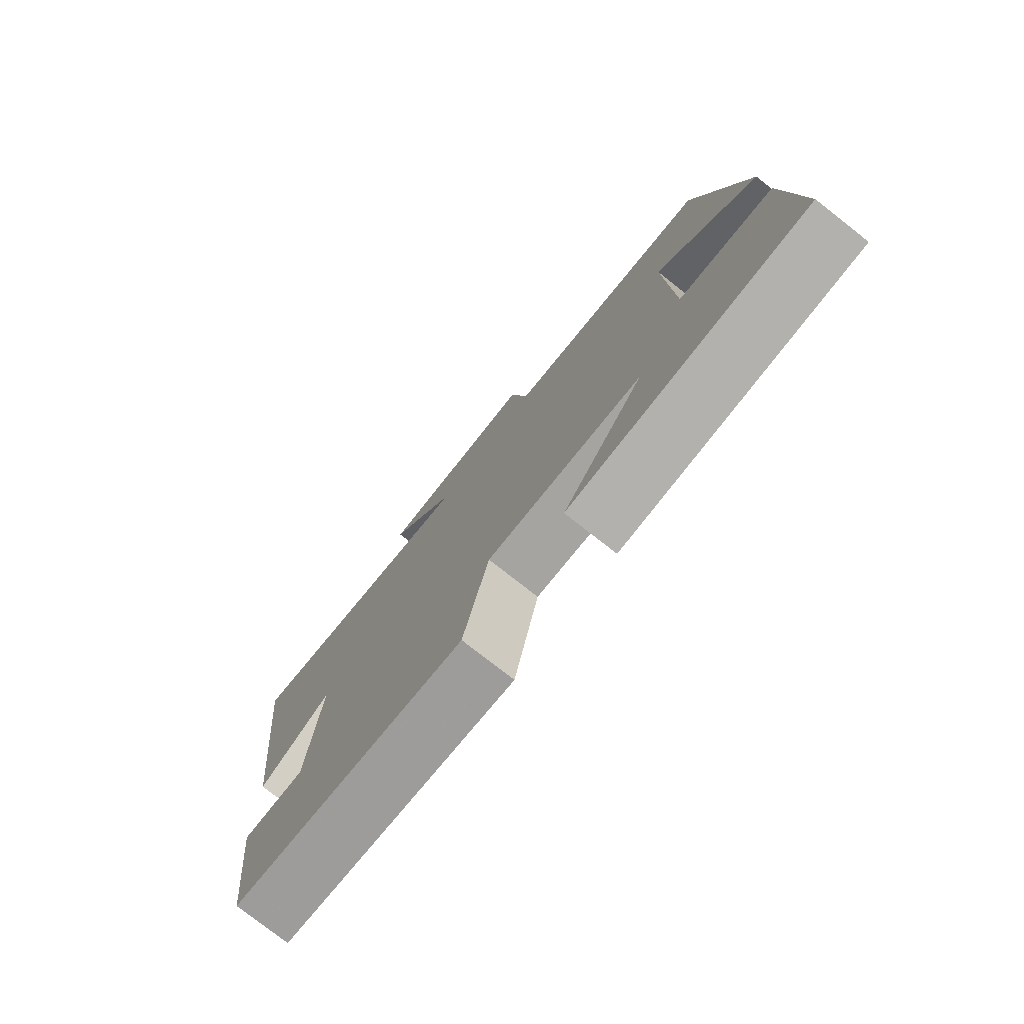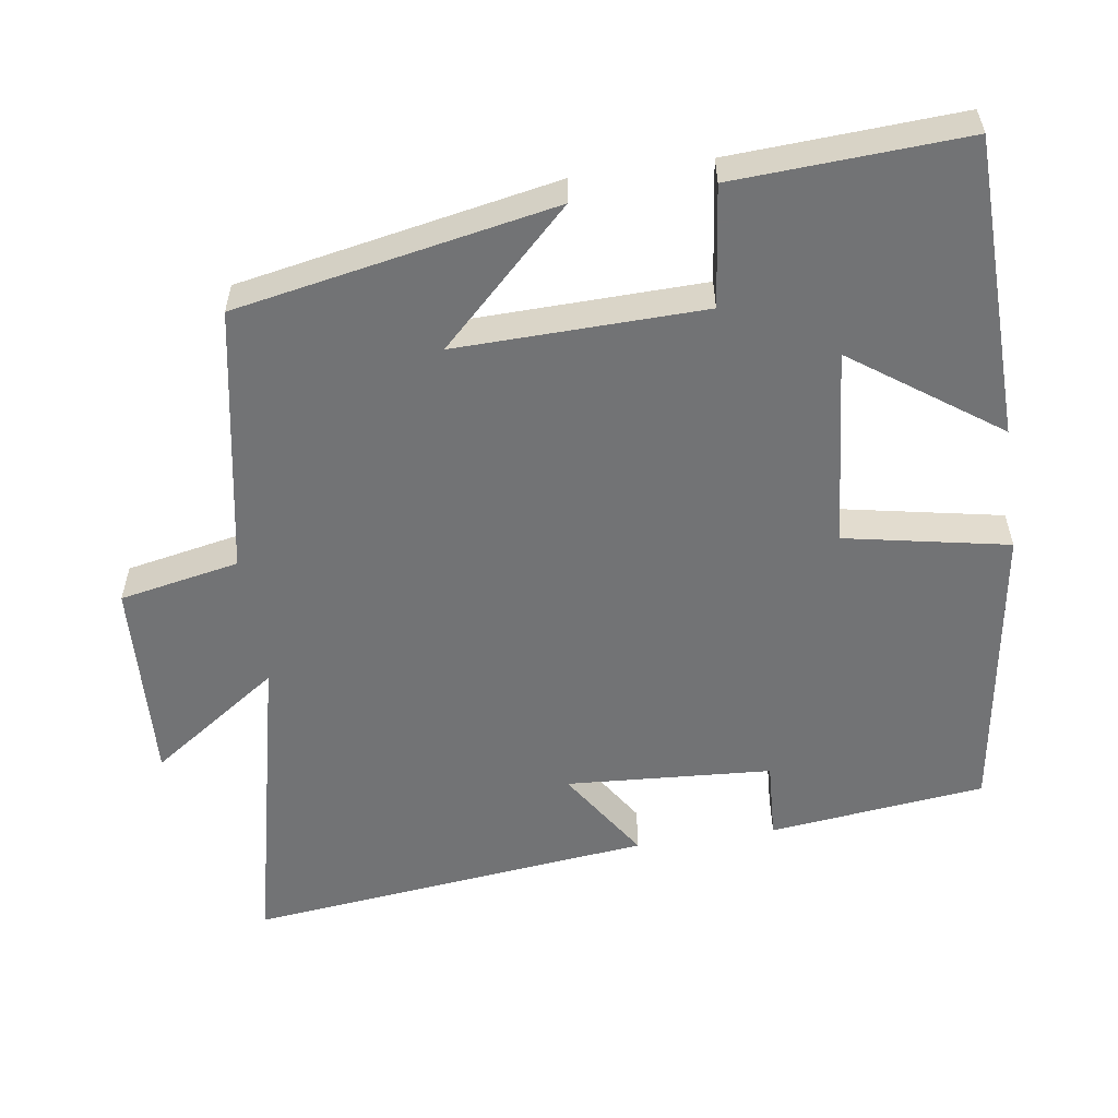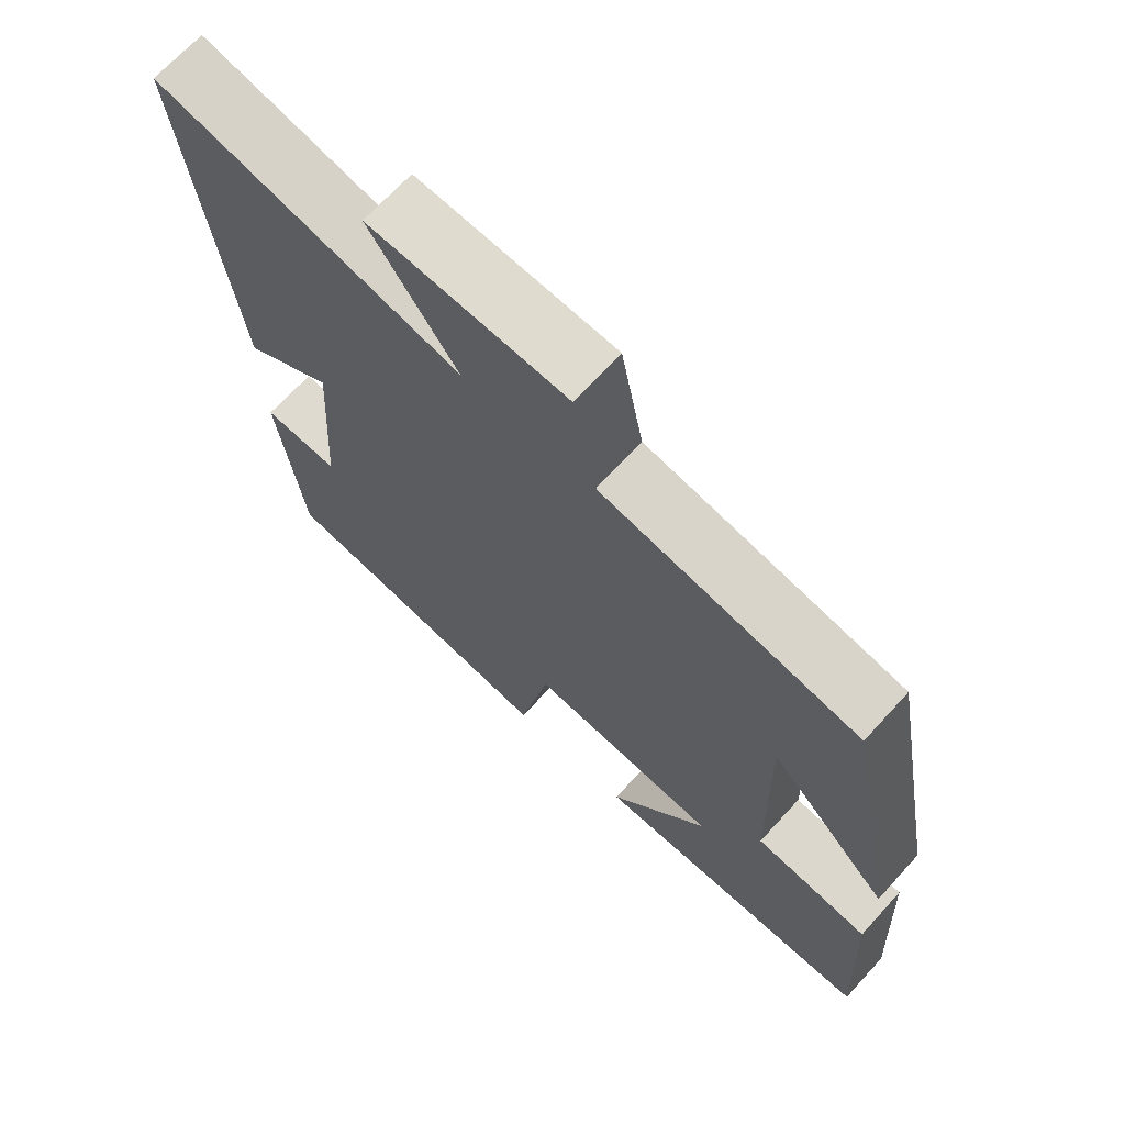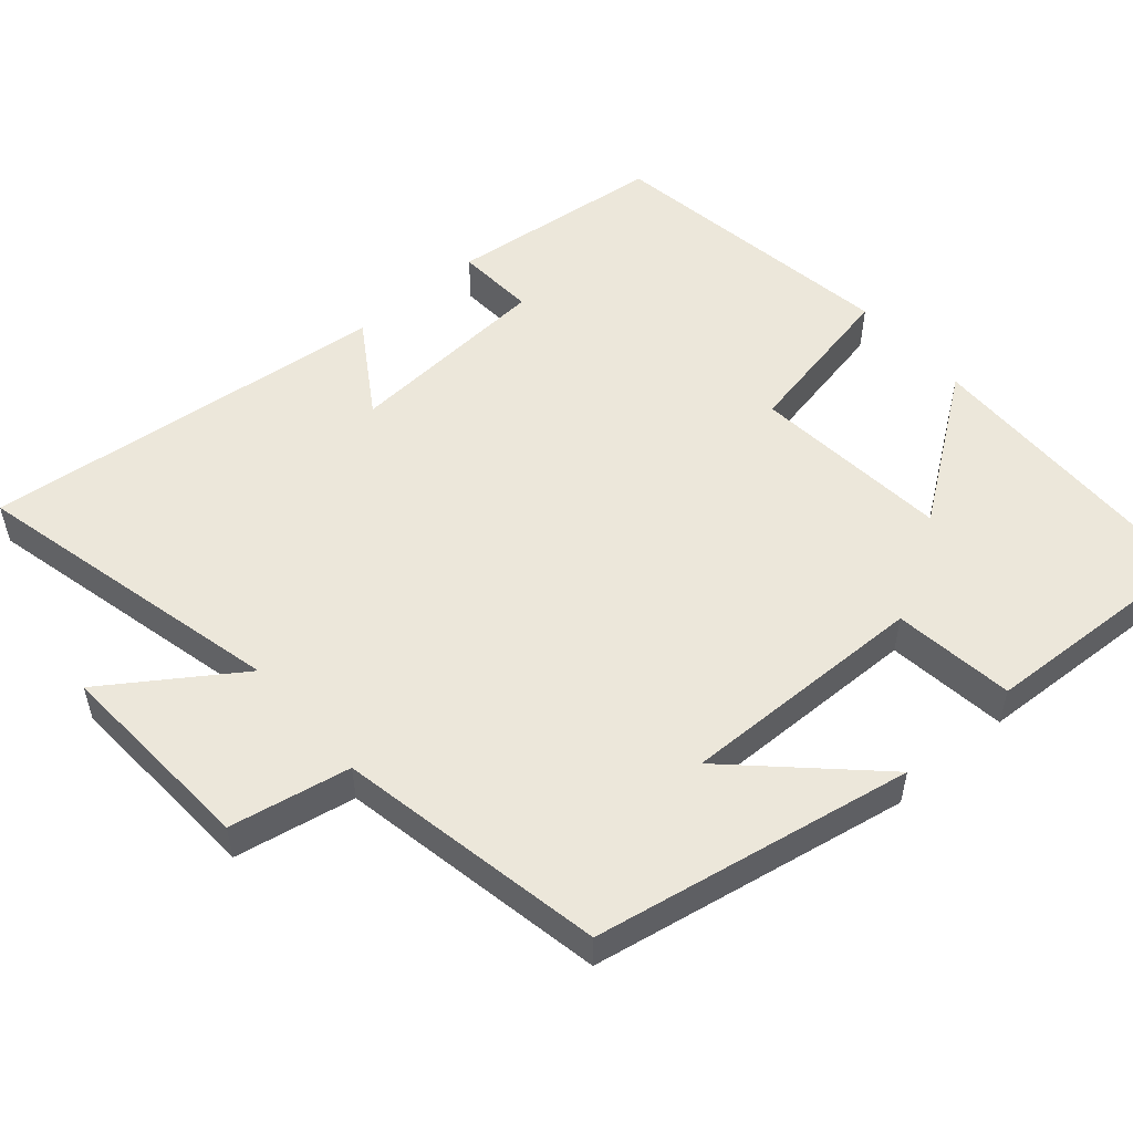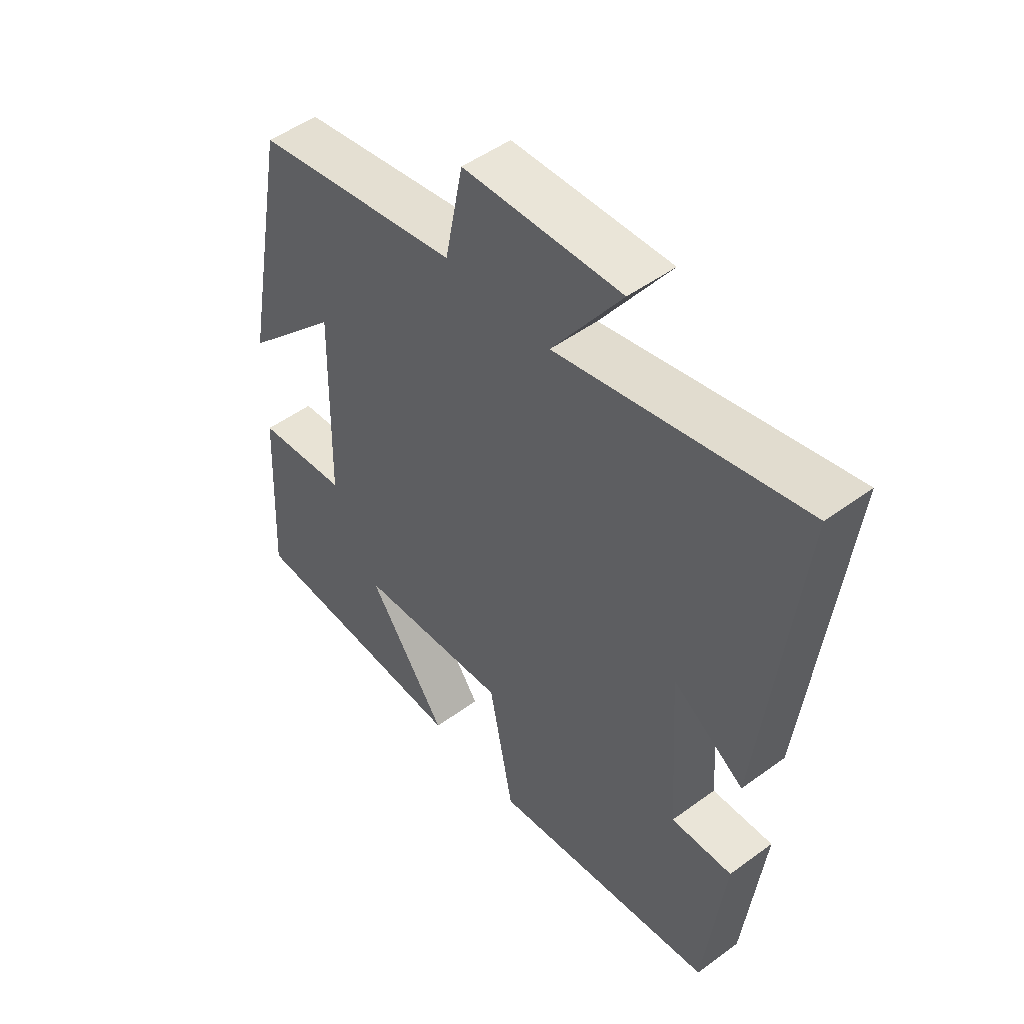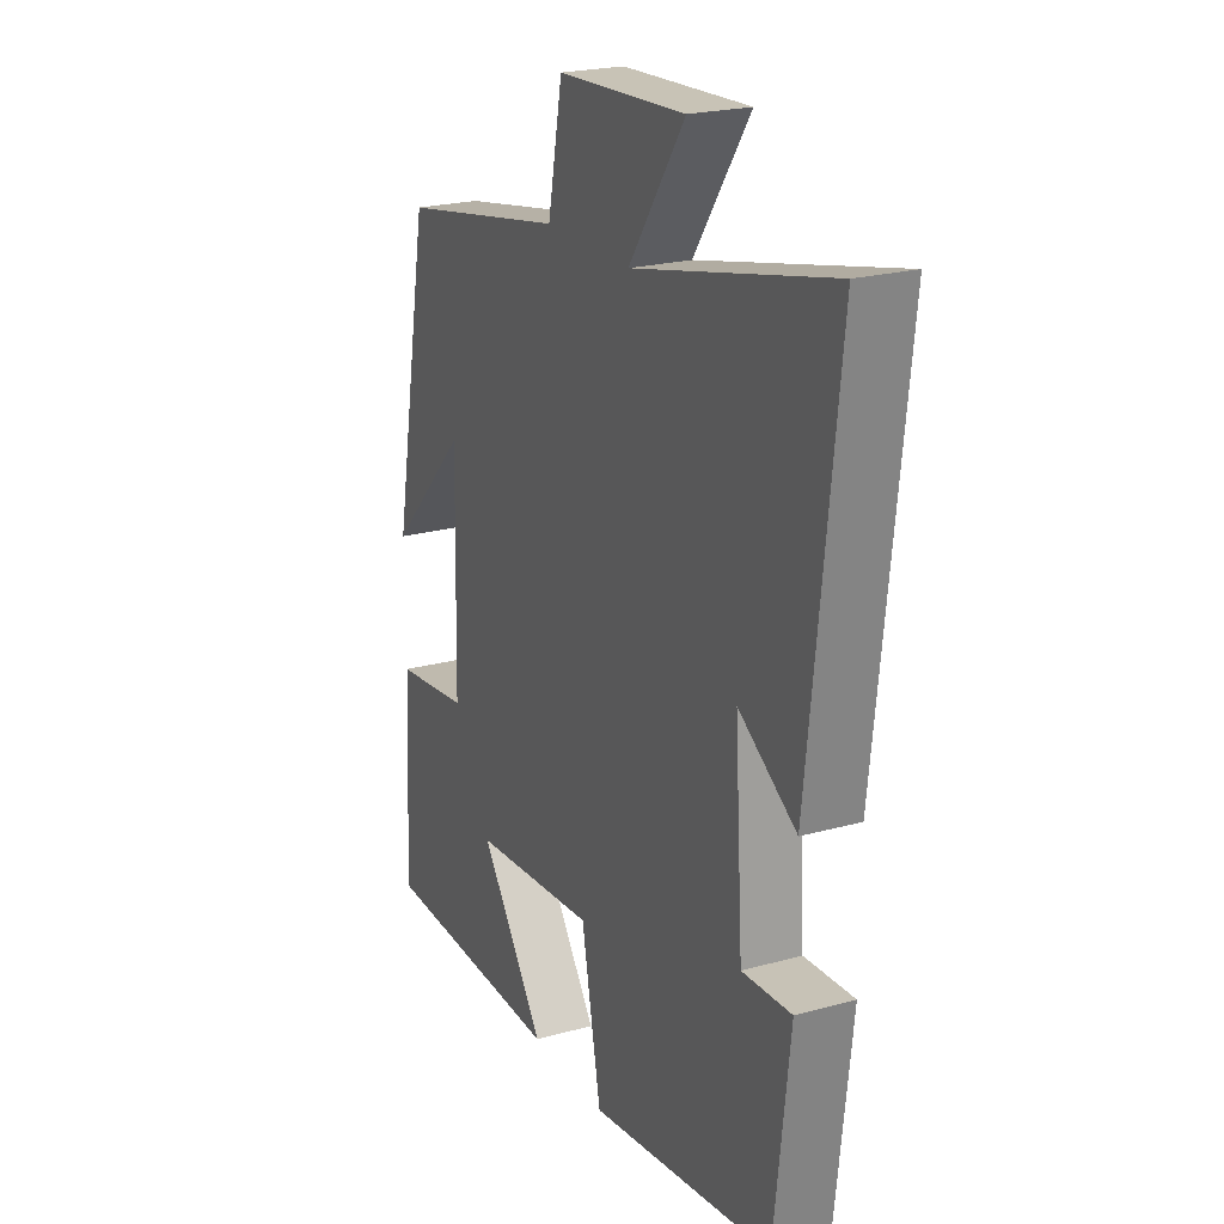
<metadata>
{"format":"obj","ext":"obj","renderer":"f3d","projection":"perspective","resolution":1024,"background":"white","views":[{"elev":-77.9,"azim":51.9,"up":"+Z"},{"elev":-55.9,"azim":98.4,"up":"+Y"},{"elev":69.0,"azim":42.5,"up":"+Z"},{"elev":53.1,"azim":48.8,"up":"+Y"},{"elev":49.9,"azim":-128.9,"up":"+Z"},{"elev":22.4,"azim":-115.5,"up":"+Z"}]}
</metadata>
<code>
v -0.466 0.07 -0.44
v -0.5 0.07 -0.146
v -0.392 0.07 -0.152
v -0.374 0.07 0.128
v -0.5 0.07 0.046
v -0.562 0.07 0.599
v -0.133 0.07 0.5
v -0.255 0.07 0.677
v 0.023 0.07 0.663
v 0.055 0.07 0.5
v 0.418 0.07 0.433
v 0.5 0.07 0.001
v 0.328 0.07 0.179
v 0.336 0.07 -0.157
v 0.5 0.07 -0.177
v 0.517 0.07 -0.49
v 0.109 0.07 -0.5
v 0.25 0.07 -0.302
v -0.02 0.07 -0.278
v -0.063 0.07 -0.5
v -0.466 0 -0.44
v -0.5 0 -0.146
v -0.392 0 -0.152
v -0.374 0 0.128
v -0.5 0 0.046
v -0.562 0 0.599
v -0.133 0 0.5
v -0.255 0 0.677
v 0.023 0 0.663
v 0.055 0 0.5
v 0.418 0 0.433
v 0.5 0 0.001
v 0.328 0 0.179
v 0.336 0 -0.157
v 0.5 0 -0.177
v 0.517 0 -0.49
v 0.109 0 -0.5
v 0.25 0 -0.302
v -0.02 0 -0.278
v -0.063 0 -0.5
f 1 2 3
f 20 1 3
f 19 20 3
f 18 19 3 4
f 15 16 17 18
f 14 15 18
f 13 14 18 4
f 10 11 12 13
f 10 13 4
f 7 8 9 10
f 7 10 4 5
f 5 6 7
f 23 22 21
f 23 21 40
f 23 40 39
f 24 23 39 38
f 38 37 36 35
f 38 35 34
f 24 38 34 33
f 33 32 31 30
f 24 33 30
f 30 29 28 27
f 25 24 30 27
f 27 26 25
f 1 21 22 2
f 2 22 23 3
f 3 23 24 4
f 4 24 25 5
f 5 25 26 6
f 6 26 27 7
f 7 27 28 8
f 8 28 29 9
f 9 29 30 10
f 10 30 31 11
f 11 31 32 12
f 12 32 33 13
f 13 33 34 14
f 14 34 35 15
f 15 35 36 16
f 16 36 37 17
f 17 37 38 18
f 18 38 39 19
f 19 39 40 20
f 20 40 21 1

</code>
